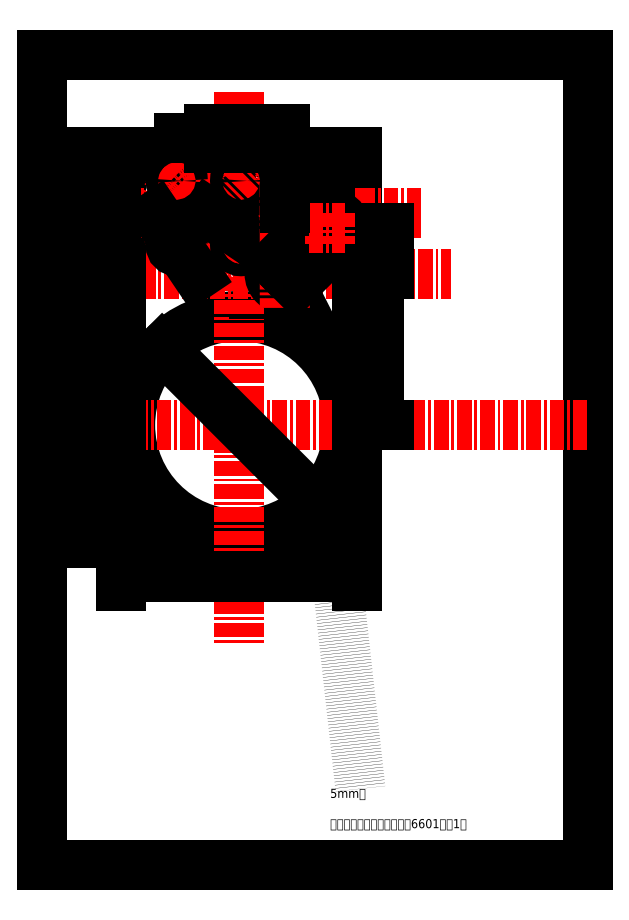
<metadata>
{"format":"dxf","ext":"dxf","renderer":"ezdxf+matplotlib","layout":"modelspace","background":"white","min_lineweight":24,"dpi":150}
</metadata>
<code>
0
SECTION
2
ENTITIES
0
LINE
8
0
10
15
20
15
11
15
21
282
0
LINE
8
0
10
15
20
282
11
195
21
282
0
LINE
8
0
10
195
20
282
11
195
21
15
0
LINE
8
0
10
195
20
15
11
15
21
15
0
LINE
8
center
10
80
20
160
11
80
21
172
0
CIRCLE
8
0
10
80
20
160
40
36
0
LINE
8
0
10
119
20
121
11
41
21
121
0
LINE
8
dimension
10
80
20
270
11
80
21
87.75
0
LINE
8
center
10
30
20
160
11
195
21
160
0
MTEXT
8
0
10
110
20
30
30
0
40
3
41
72.39
71
    1
72
    1
1
爪子外基座前板：铝合金（6601），1件
7
wqy-unicode
210
0
220
0
230
1
50
0
73
    2
44
1
0
LINE
8
center
10
40
20
210
11
150
21
210
0
LINE
8
0
10
41
20
250
11
41
21
121
0
LINE
8
0
10
119
20
250
11
119
21
121
0
LINE
8
0
10
41
20
250
11
119
21
250
0
LINE
8
center
10
140
20
230
11
30
21
230
0
DIMENSION
8
dimension
2
*D1
10
35.66
20
160
30
0
11
32.85
21
195
31
0
70
   32
71
    5
72
    0
3
Standard
53
0
210
0
220
0
230
1
13
41
23
230
33
0
14
41
24
160
34
0
50
90
0
DIMENSION
8
dimension
2
*D2
10
126.2
20
160
30
0
11
123.3
21
185
31
0
70
   32
71
    5
72
    0
3
Standard
53
0
210
0
220
0
230
1
13
119
23
210
33
0
14
119
24
160
34
0
50
90
0
LINE
8
center
10
120
20
230
11
100
21
230
0
DIMENSION
8
dimension
2
*D3
10
126.1
20
210
30
0
11
123.3
21
217.5
31
0
70
   32
71
    5
72
    0
3
Standard
53
0
210
0
220
0
230
1
13
105
23
225
33
0
14
119
24
210
34
0
50
90
0
MTEXT
8
0
10
110
20
40
30
0
40
3
41
12.91
71
    1
72
    1
1
5mm厚
7
wqy-unicode
210
0
220
0
230
1
50
0
73
    2
44
1
0
LEADER
8
refer
3
Standard
71
    1
72
    0
73
    3
74
    0
75
    0
40
1
41
10
76
2
76
2
10
110
20
130
30
0
10
120
20
40
30
0
0
DIMENSION
8
dimension
2
*D5
10
119
20
110
30
0
11
80
21
112.8
31
0
70
   32
1
80
71
    5
3
Standard
53
0
210
0
220
0
230
1
13
41
23
121
33
0
14
119
24
121
34
0
0
DIMENSION
8
dimension
2
*D6
10
35.65
20
121
30
0
11
32.83
21
140.5
31
0
70
   32
1
40
71
    5
72
    0
3
Standard
53
0
210
0
220
0
230
1
13
41
23
160
33
0
14
41
24
121
34
0
50
90
0
DIMENSION
8
dimension
2
*D7
10
27.42
20
250
30
0
11
24.61
21
185.5
31
0
70
   32
1
130
71
    5
72
    0
3
Standard
53
0
210
0
220
0
230
1
13
41
23
121
33
0
14
41
24
250
34
0
50
90
0
DIMENSION
8
dimension
2
*D8
10
54.54
20
185.5
30
0
11
81.99
21
162
31
0
70
   35
1
      %%C72%%P0.1
71
    5
3
Standard
53
0
210
0
220
0
230
1
15
105.5
25
134.5
35
0
40
0
0
LINE
8
dash
10
85
20
196
11
85
21
195
0
CIRCLE
8
center
10
85
20
250
40
0
0
CIRCLE
8
0
10
70
20
230
40
11
0
LINE
8
center
10
70
20
255
11
70
21
210
0
CIRCLE
8
center
10
70
20
230
40
15
0
ARC
8
0
10
95.02
20
210
40
5
50
135.2
51
314.8
0
DIMENSION
8
dimension
2
*D9
10
95.02
20
210
30
0
11
102.8
21
200.9
31
0
70
   36
1
R5
71
    5
72
    0
3
Standard
53
0
210
0
220
0
230
1
15
97.28
25
205.5
35
0
40
0
0
DIMENSION
8
dimension
2
*D10
10
60.23
20
225
30
0
11
68.71
21
232.5
31
0
70
   35
1
%%C22\S0.2^ 0;
71
    5
72
    0
3
Standard
53
0
210
0
220
0
230
1
15
79.77
25
235
35
0
40
0
0
LINE
8
center
10
55
20
245
11
82.73
21
217.3
0
LINE
8
center
10
57.27
20
217.3
11
85
21
245
0
CIRCLE
8
0
10
59.39
20
240.6
40
2
0
CIRCLE
8
0
10
80.61
20
240.6
40
2
0
CIRCLE
8
0
10
59.39
20
219.4
40
2
0
CIRCLE
8
0
10
80.61
20
219.4
40
2
0
DIMENSION
8
dimension
2
*D11
10
70
20
230
30
0
11
77.8
21
228.2
31
0
70
   36
1
R15
71
    5
3
Standard
53
0
210
0
220
0
230
1
15
82.46
25
221.7
35
0
40
0
0
DIMENSION
8
dimension
2
*D12
10
58.27
20
221.1
30
0
11
61.72
21
221
31
0
70
   35
1
%%C4X4
71
    5
3
Standard
53
0
210
0
220
0
230
1
15
60.51
25
217.7
35
0
40
0
0
LINE
8
center
10
95
20
240
11
95.03
21
198.7
0
LINE
8
0
10
98.55
20
206.5
11
113.8
21
221.7
0
LINE
8
0
10
106.2
20
228.3
11
91.47
21
213.5
0
ARC
8
0
10
110
20
225
40
5
50
319
51
139
0
DIMENSION
8
dimension
2
*D13
10
110
20
237.5
30
0
11
102.5
21
240.3
31
0
70
   32
71
    5
72
    0
3
Standard
53
0
210
0
220
0
230
1
13
95.01
23
230
33
0
14
110
24
225
34
0
0
LINE
8
center
10
102.9
20
225
11
114.9
21
225
0
LINE
8
center
10
110
20
230
11
110
21
219.9
0
DIMENSION
8
dimension
2
*D14
10
80
20
254.7
30
0
11
75
21
257.5
31
0
70
   32
71
    5
3
Standard
53
0
210
0
220
0
230
1
13
70
23
250
33
0
14
80
24
250
34
0
0
DIMENSION
8
dimension
2
*D15
10
95.01
20
254.7
30
0
11
87.5
21
257.5
31
0
70
   32
71
    5
3
Standard
53
0
210
0
220
0
230
1
13
80
23
250
33
0
14
95.01
24
230
34
0
0
ENDSEC
0
EOF

</code>
